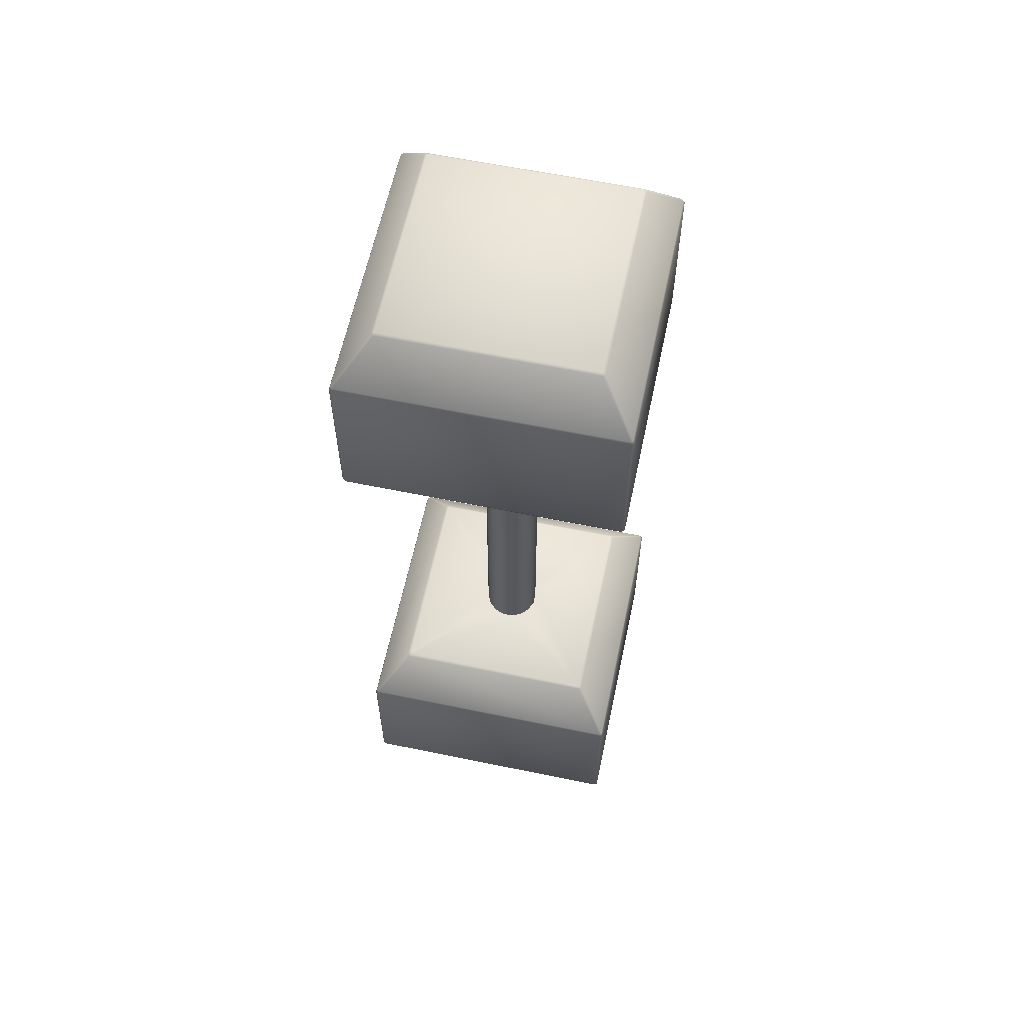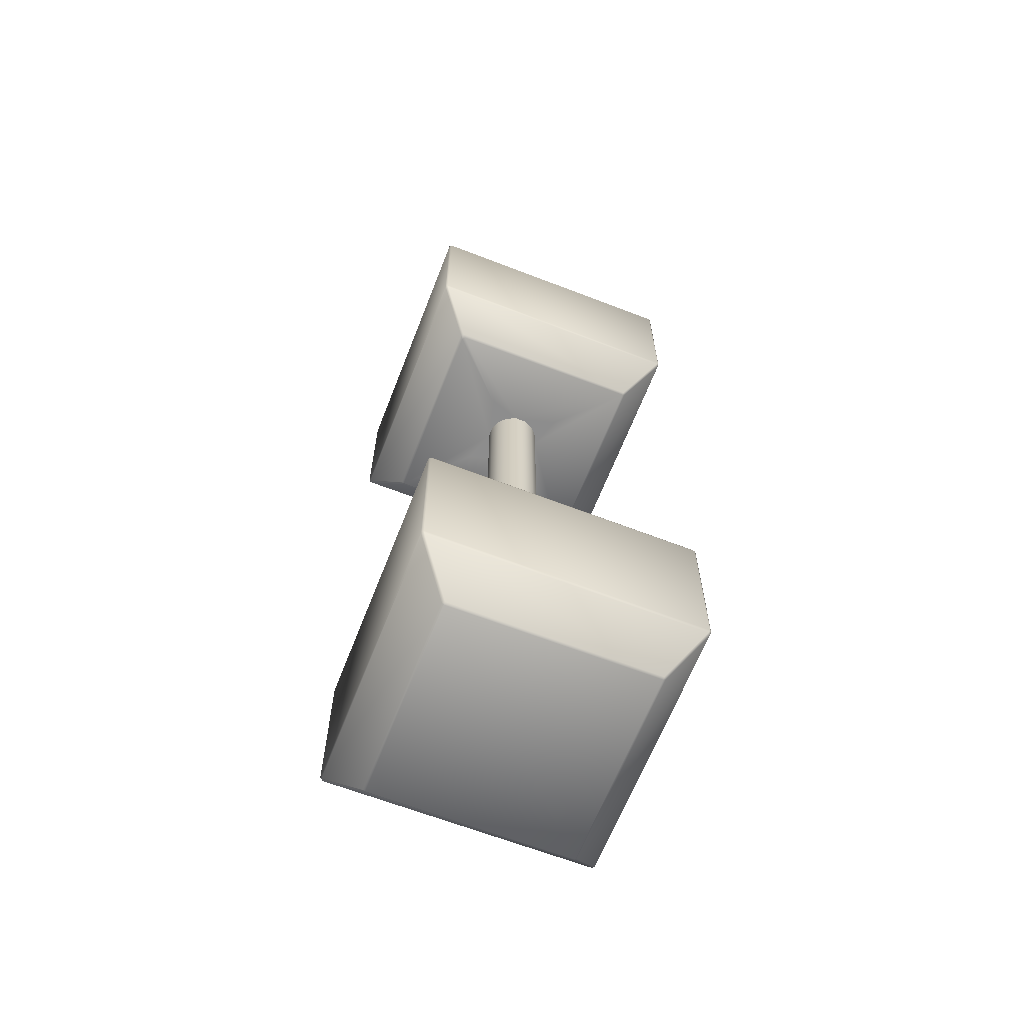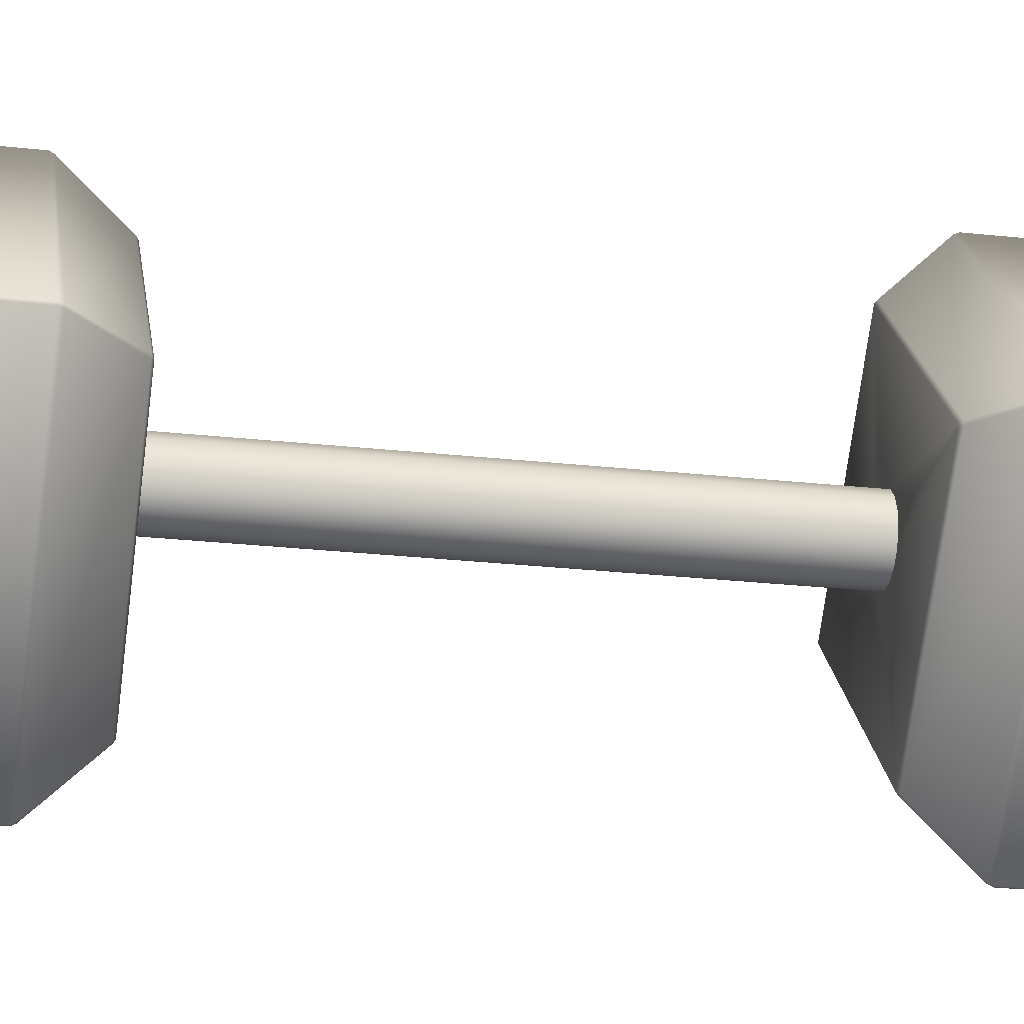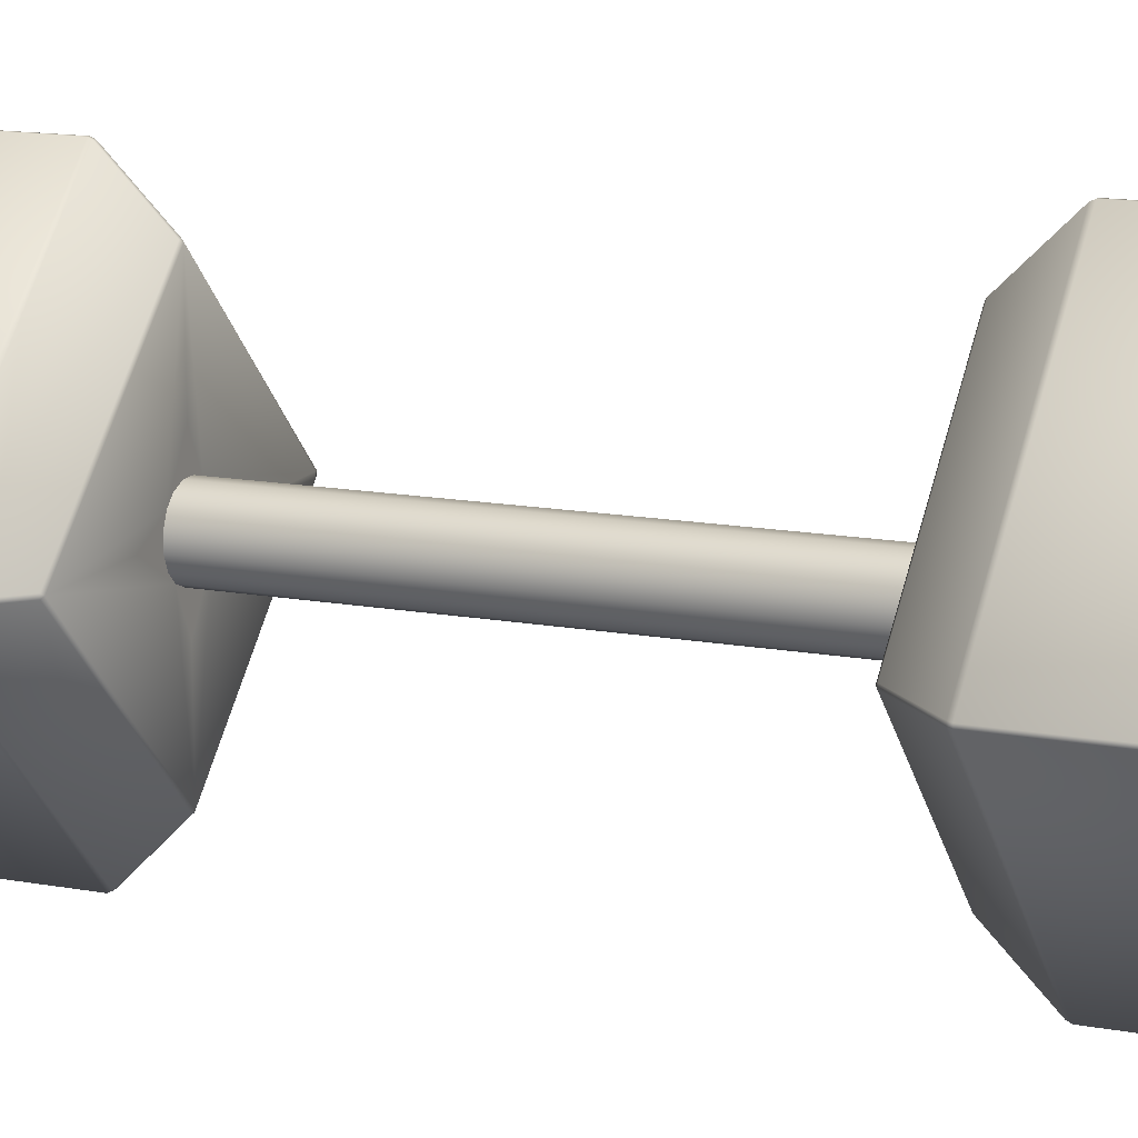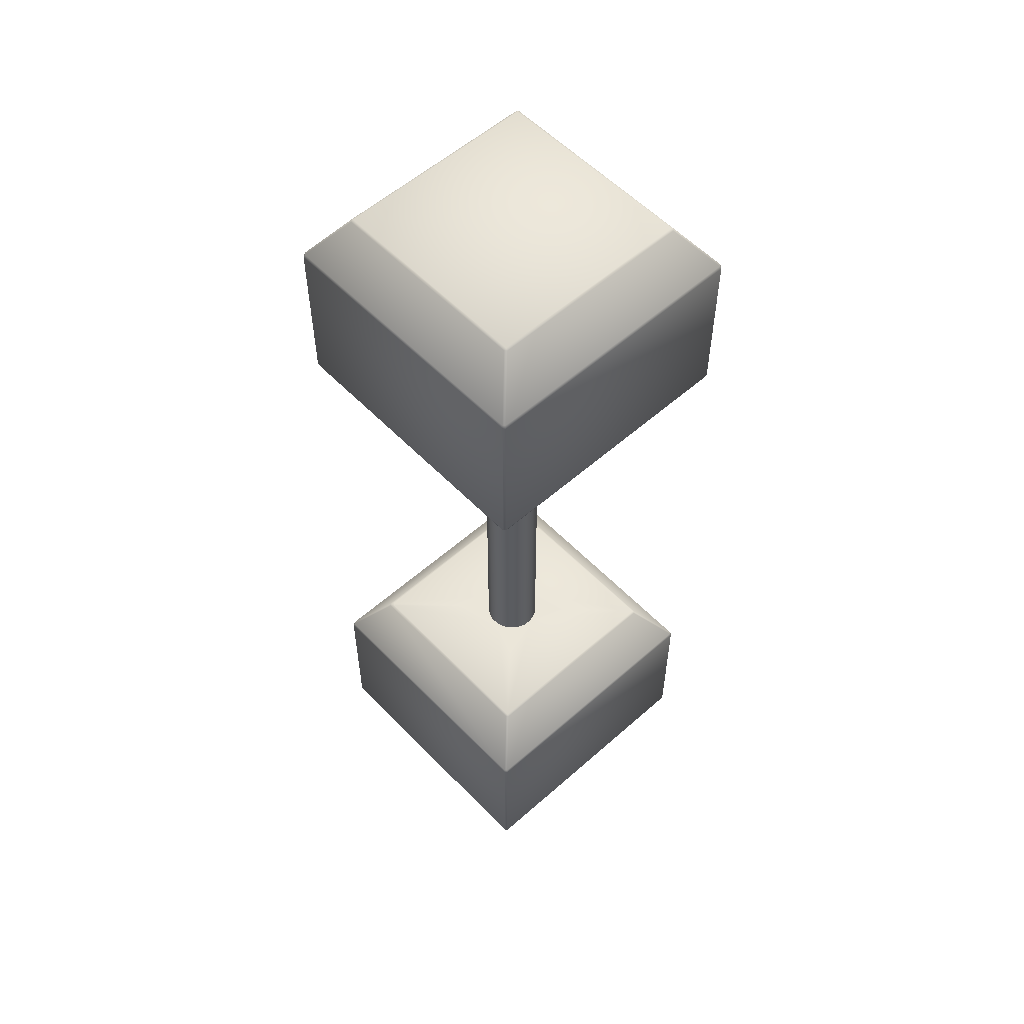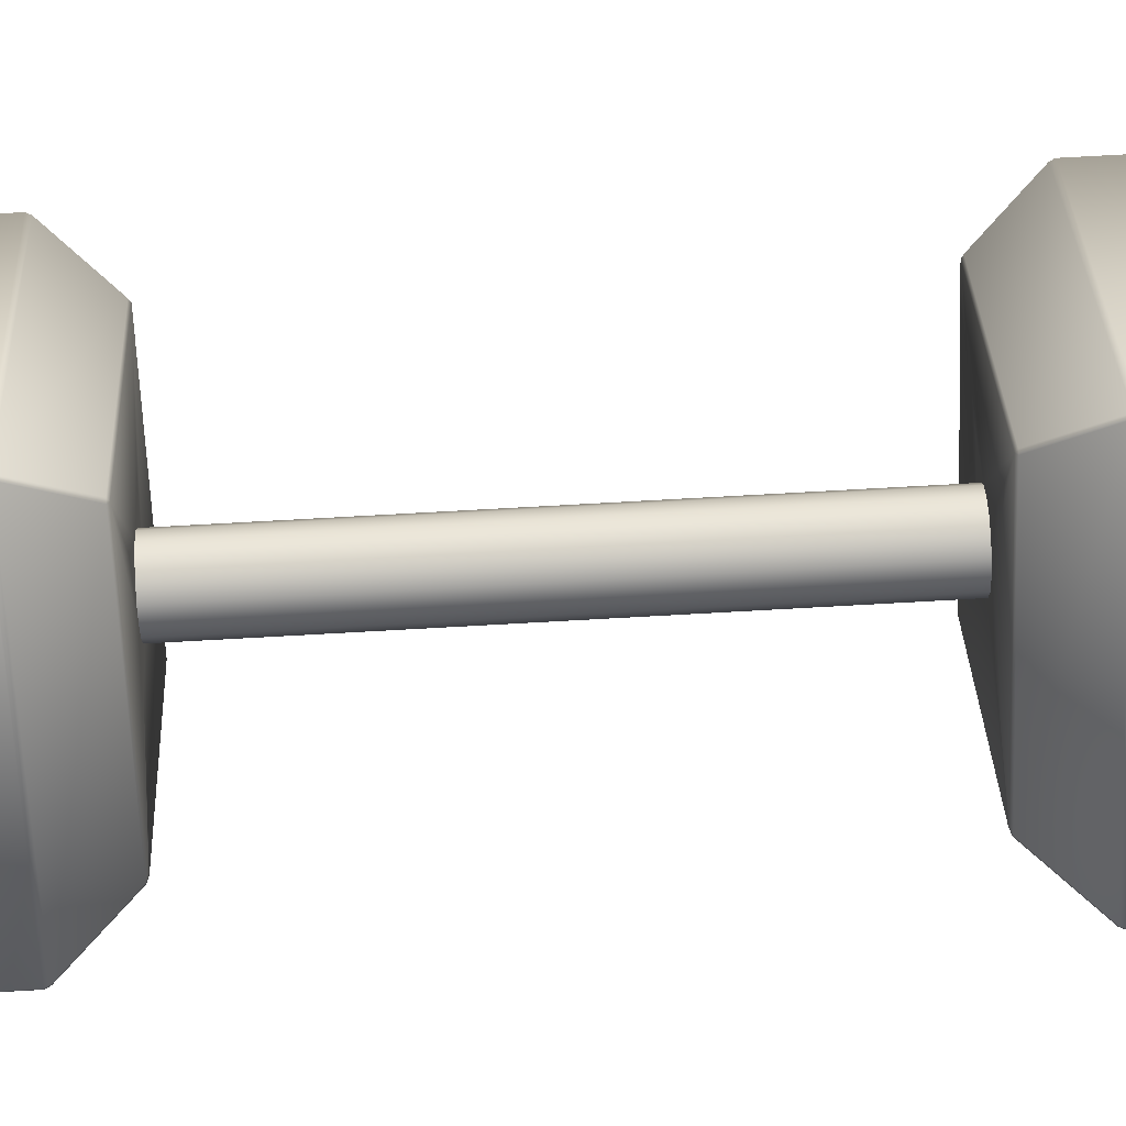
<metadata>
{"format":"obj","ext":"obj","renderer":"f3d","projection":"perspective","resolution":1024,"background":"white","views":[{"elev":60.9,"azim":146.9,"up":"+Z"},{"elev":-64.6,"azim":113.7,"up":"+Z"},{"elev":-24.9,"azim":79.7,"up":"+Y"},{"elev":13.6,"azim":-67.1,"up":"+Y"},{"elev":55.8,"azim":-177.9,"up":"+Z"},{"elev":74.5,"azim":86.8,"up":"+Y"}]}
</metadata>
<code>
g default
v -1.595 0.532 0.2714
v -1.614 0.5506 0.2714
v -1.614 0.5506 1.3
v -1.595 0.532 1.3
v -1.639 0.5613 0.2714
v -1.639 0.5613 1.3
v -1.667 0.5613 0.2714
v -1.667 0.5613 1.3
v -1.693 0.5506 0.2714
v -1.693 0.5506 1.3
v -1.712 0.532 0.2714
v -1.712 0.532 1.3
v -1.723 0.5061 0.2714
v -1.723 0.5061 1.3
v -1.723 0.4781 0.2714
v -1.723 0.4781 1.3
v -1.712 0.4522 0.2714
v -1.712 0.4522 1.3
v -1.693 0.4336 0.2714
v -1.693 0.4336 1.3
v -1.667 0.4229 0.2714
v -1.667 0.4229 1.3
v -1.639 0.4229 0.2714
v -1.639 0.4229 1.3
v -1.614 0.4336 0.2714
v -1.614 0.4336 1.3
v -1.595 0.4522 0.2714
v -1.595 0.4522 1.3
v -1.584 0.4781 1.3
v -1.584 0.4781 0.2714
v -1.584 0.5061 1.3
v -1.584 0.5061 0.2714
g polySurface1 Dumbbell2_OBJ_:Cylinder001
f 1 2 3 4
f 9 11 12 10
f 17 19 20 18
f 25 27 28 26
f 5 7 8 6
f 31 29 30 32
f 13 15 16 14
f 21 23 24 22
f 2 5 6 3
f 4 31 32 1
f 11 13 14 12
f 19 21 22 20
f 7 9 10 8
f 29 28 27 30
f 15 17 18 16
f 23 25 26 24
g default
v -1.165 0.4956 -0.2546
v -1.65 0.9807 -0.2546
v -1.65 0.9807 0.1426
v -1.165 0.4956 0.1426
v -1.657 0.9807 -0.2546
v -2.142 0.4956 -0.2546
v -2.142 0.4956 0.1426
v -1.657 0.9807 0.1426
v -2.142 0.4886 -0.2546
v -1.657 0.003484 -0.2546
v -1.657 0.003484 0.1426
v -2.142 0.4886 0.1426
v -1.65 0.003484 -0.2546
v -1.165 0.4886 -0.2546
v -1.165 0.4886 0.1426
v -1.65 0.003484 0.1426
v -1.595 0.532 0.2714
v -1.614 0.5506 0.2714
v -1.614 0.5506 1.3
v -1.595 0.532 1.3
v -1.693 0.5506 0.2714
v -1.712 0.532 0.2714
v -1.712 0.532 1.3
v -1.693 0.5506 1.3
v -1.712 0.4522 0.2714
v -1.693 0.4336 0.2714
v -1.693 0.4336 1.3
v -1.712 0.4522 1.3
v -1.614 0.4336 0.2714
v -1.595 0.4522 0.2714
v -1.595 0.4522 1.3
v -1.614 0.4336 1.3
v -1.165 0.4956 1.429
v -1.65 0.9807 1.429
v -1.65 0.9807 1.826
v -1.165 0.4956 1.826
v -1.657 0.9807 1.429
v -2.142 0.4956 1.429
v -2.142 0.4956 1.826
v -1.657 0.9807 1.826
v -2.142 0.4886 1.429
v -1.657 0.003484 1.429
v -1.657 0.003484 1.826
v -2.142 0.4886 1.826
v -1.65 0.003484 1.429
v -1.165 0.4886 1.429
v -1.165 0.4886 1.826
v -1.65 0.003484 1.826
v -1.653 0.4921 -0.3834
v -1.653 0.8554 -0.3834
v -1.29 0.4921 -0.3834
v -2.017 0.4921 -0.3834
v -1.653 0.1288 -0.3834
v -1.653 0.6318 0.2714
v -1.63 0.5753 0.2714
v -1.653 0.8554 0.2714
v -1.57 0.5155 0.2714
v -1.518 0.494 0.2714
v -1.297 0.497 0.2714
v -1.518 0.4902 0.2714
v -1.57 0.4687 0.2714
v -1.297 0.4872 0.2714
v -1.63 0.4089 0.2714
v -1.653 0.3524 0.2714
v -1.653 0.1288 0.2714
v -1.677 0.4089 0.2714
v -1.737 0.4687 0.2714
v -1.793 0.4921 0.2714
v -2.017 0.4921 0.2714
v -1.737 0.5155 0.2714
v -1.677 0.5753 0.2714
v -1.518 0.494 1.3
v -1.57 0.5155 1.3
v -1.297 0.497 1.3
v -1.63 0.5753 1.3
v -1.653 0.6318 1.3
v -1.653 0.8554 1.3
v -1.677 0.5753 1.3
v -1.737 0.5155 1.3
v -1.793 0.4921 1.3
v -2.017 0.4921 1.3
v -1.737 0.4687 1.3
v -1.677 0.4089 1.3
v -1.653 0.3524 1.3
v -1.653 0.1288 1.3
v -1.63 0.4089 1.3
v -1.57 0.4687 1.3
v -1.518 0.4902 1.3
v -1.297 0.4872 1.3
v -1.653 0.4921 1.955
v -1.29 0.4921 1.955
v -1.653 0.8554 1.955
v -1.653 0.1288 1.955
v -2.017 0.4921 1.955
v -1.169 0.4961 -0.2635
v -1.285 0.4961 -0.3794
v -1.649 0.8603 -0.3794
v -1.649 0.9762 -0.2635
v -1.657 0.9762 -0.2635
v -1.657 0.8603 -0.3794
v -2.022 0.4961 -0.3794
v -2.138 0.4961 -0.2635
v -2.138 0.4881 -0.2635
v -2.022 0.4881 -0.3794
v -1.657 0.1239 -0.3794
v -1.657 0.008031 -0.2635
v -1.649 0.008031 -0.2635
v -1.649 0.1239 -0.3794
v -1.285 0.4881 -0.3794
v -1.169 0.4881 -0.2635
v -1.649 0.9762 0.1515
v -1.649 0.8603 0.2674
v -1.285 0.4961 0.2674
v -1.169 0.4961 0.1515
v -1.169 0.4881 0.1515
v -1.285 0.4881 0.2674
v -1.649 0.1239 0.2674
v -1.649 0.008031 0.1515
v -1.657 0.008031 0.1515
v -1.657 0.1239 0.2674
v -2.022 0.4881 0.2674
v -2.138 0.4881 0.1515
v -2.138 0.4961 0.1515
v -2.022 0.4961 0.2674
v -1.657 0.8603 0.2674
v -1.657 0.9762 0.1515
v -1.169 0.4961 1.42
v -1.285 0.4961 1.304
v -1.649 0.8603 1.304
v -1.649 0.9762 1.42
v -1.657 0.9762 1.42
v -1.657 0.8603 1.304
v -2.022 0.4961 1.304
v -2.138 0.4961 1.42
v -2.138 0.4881 1.42
v -2.022 0.4881 1.304
v -1.657 0.1239 1.304
v -1.657 0.008031 1.42
v -1.649 0.008031 1.42
v -1.649 0.1239 1.304
v -1.285 0.4881 1.304
v -1.169 0.4881 1.42
v -1.649 0.9762 1.835
v -1.649 0.8603 1.951
v -1.285 0.4961 1.951
v -1.169 0.4961 1.835
v -1.169 0.4881 1.835
v -1.285 0.4881 1.951
v -1.649 0.1239 1.951
v -1.649 0.008031 1.835
v -1.657 0.008031 1.835
v -1.657 0.1239 1.951
v -2.022 0.4881 1.951
v -2.138 0.4881 1.835
v -2.138 0.4961 1.835
v -2.022 0.4961 1.951
v -1.657 0.8603 1.951
v -1.657 0.9762 1.835
v -1.584 0.5061 0.2714
v -1.584 0.4781 0.2714
v -1.667 0.5613 0.2714
v -1.639 0.5613 0.2714
v -1.723 0.4781 0.2714
v -1.723 0.5061 0.2714
v -1.639 0.4229 0.2714
v -1.667 0.4229 0.2714
v -1.584 0.4781 1.3
v -1.584 0.5061 1.3
v -1.639 0.5613 1.3
v -1.667 0.5613 1.3
v -1.723 0.5061 1.3
v -1.723 0.4781 1.3
v -1.667 0.4229 1.3
v -1.639 0.4229 1.3
g Dumbbell2_OBJ_:Cylinder001 polySurface2
f 33 34 35 36
f 37 38 39 40
f 41 42 43 44
f 45 46 47 48
f 65 66 67 68
f 69 70 71 72
f 73 74 75 76
f 77 78 79 80
f 81 82 83
f 81 84 82
f 81 85 84
f 81 83 85
f 86 87 50 88
f 50 49 89 90
f 50 90 91 88
f 92 93 62 94
f 62 61 95 96
f 62 96 97 94
f 96 98 58 97
f 58 57 99 100
f 58 100 101 97
f 100 102 54 101
f 54 53 103 86
f 54 86 88 101
f 104 105 52 106
f 52 51 107 108
f 52 108 109 106
f 108 110 56 109
f 56 55 111 112
f 56 112 113 109
f 112 114 60 113
f 60 59 115 116
f 60 116 117 113
f 116 118 64 117
f 64 63 119 120
f 64 120 121 117
f 122 123 124
f 122 125 123
f 122 126 125
f 122 124 126
f 127 128 129 130
f 131 132 133 134
f 135 136 137 138
f 139 140 141 142
f 143 144 145 146
f 147 148 149 150
f 151 152 153 154
f 155 156 157 158
f 159 160 161 162
f 163 164 165 166
f 167 168 169 170
f 171 172 173 174
f 175 176 177 178
f 179 180 181 182
f 183 184 185 186
f 187 188 189 190
f 191 192 93 90
f 93 92 90
f 89 191 90
f 86 103 193 87
f 194 87 193
f 100 99 195 102
f 196 102 195
f 197 198 98 96
f 95 197 96
f 105 104 120 199
f 120 119 199
f 200 105 199
f 108 107 201 110
f 202 110 201
f 112 111 203 114
f 204 114 203
f 116 115 205 118
f 206 118 205
f 49 191 89
f 50 87 194
f 54 102 196
f 197 95 61
f 52 105 200
f 56 110 202
f 60 114 204
f 64 118 206
f 192 62 93
f 193 103 53
f 195 99 57
f 198 58 98
f 199 119 63
f 201 107 51
f 203 111 55
f 59 205 115
f 83 128 141
f 82 132 129
f 84 136 133
f 85 140 137
f 144 157 88
f 91 94 148 145
f 97 152 149
f 156 153 101
f 160 173 121 106
f 109 164 161
f 113 168 165
f 172 169 117
f 124 176 189
f 123 180 177
f 125 184 181
f 126 188 185
f 127 33 46 142
f 131 37 34 130
f 135 41 38 134
f 139 45 42 138
f 143 35 40 158
f 147 47 36 146
f 151 43 48 150
f 155 39 44 154
f 159 65 78 174
f 163 69 66 162
f 167 73 70 166
f 171 77 74 170
f 175 67 72 190
f 179 79 68 178
f 183 75 80 182
f 187 71 76 186
f 34 37 40 35
f 36 47 46 33
f 38 41 44 39
f 42 45 48 43
f 66 69 72 67
f 68 79 78 65
f 70 73 76 71
f 74 77 80 75
f 33 127 130 34
f 37 131 134 38
f 41 135 138 42
f 45 139 142 46
f 35 143 146 36
f 47 147 150 48
f 43 151 154 44
f 39 155 158 40
f 90 92 94 91
f 65 159 162 66
f 69 163 166 70
f 73 167 170 74
f 77 171 174 78
f 67 175 178 68
f 79 179 182 80
f 75 183 186 76
f 71 187 190 72
f 120 104 106 121
f 127 142 141 128
f 131 130 129 132
f 135 134 133 136
f 139 138 137 140
f 143 158 157 144
f 147 146 145 148
f 151 150 149 152
f 155 154 153 156
f 159 174 173 160
f 163 162 161 164
f 167 166 165 168
f 171 170 169 172
f 175 190 189 176
f 179 178 177 180
f 183 182 181 184
f 187 186 185 188
f 128 83 82 129
f 132 82 84 133
f 136 84 85 137
f 140 85 83 141
f 144 88 91 145
f 148 94 97 149
f 152 97 101 153
f 156 101 88 157
f 160 106 109 161
f 164 109 113 165
f 168 113 117 169
f 172 117 121 173
f 176 124 123 177
f 180 123 125 181
f 184 125 126 185
f 188 126 124 189

</code>
